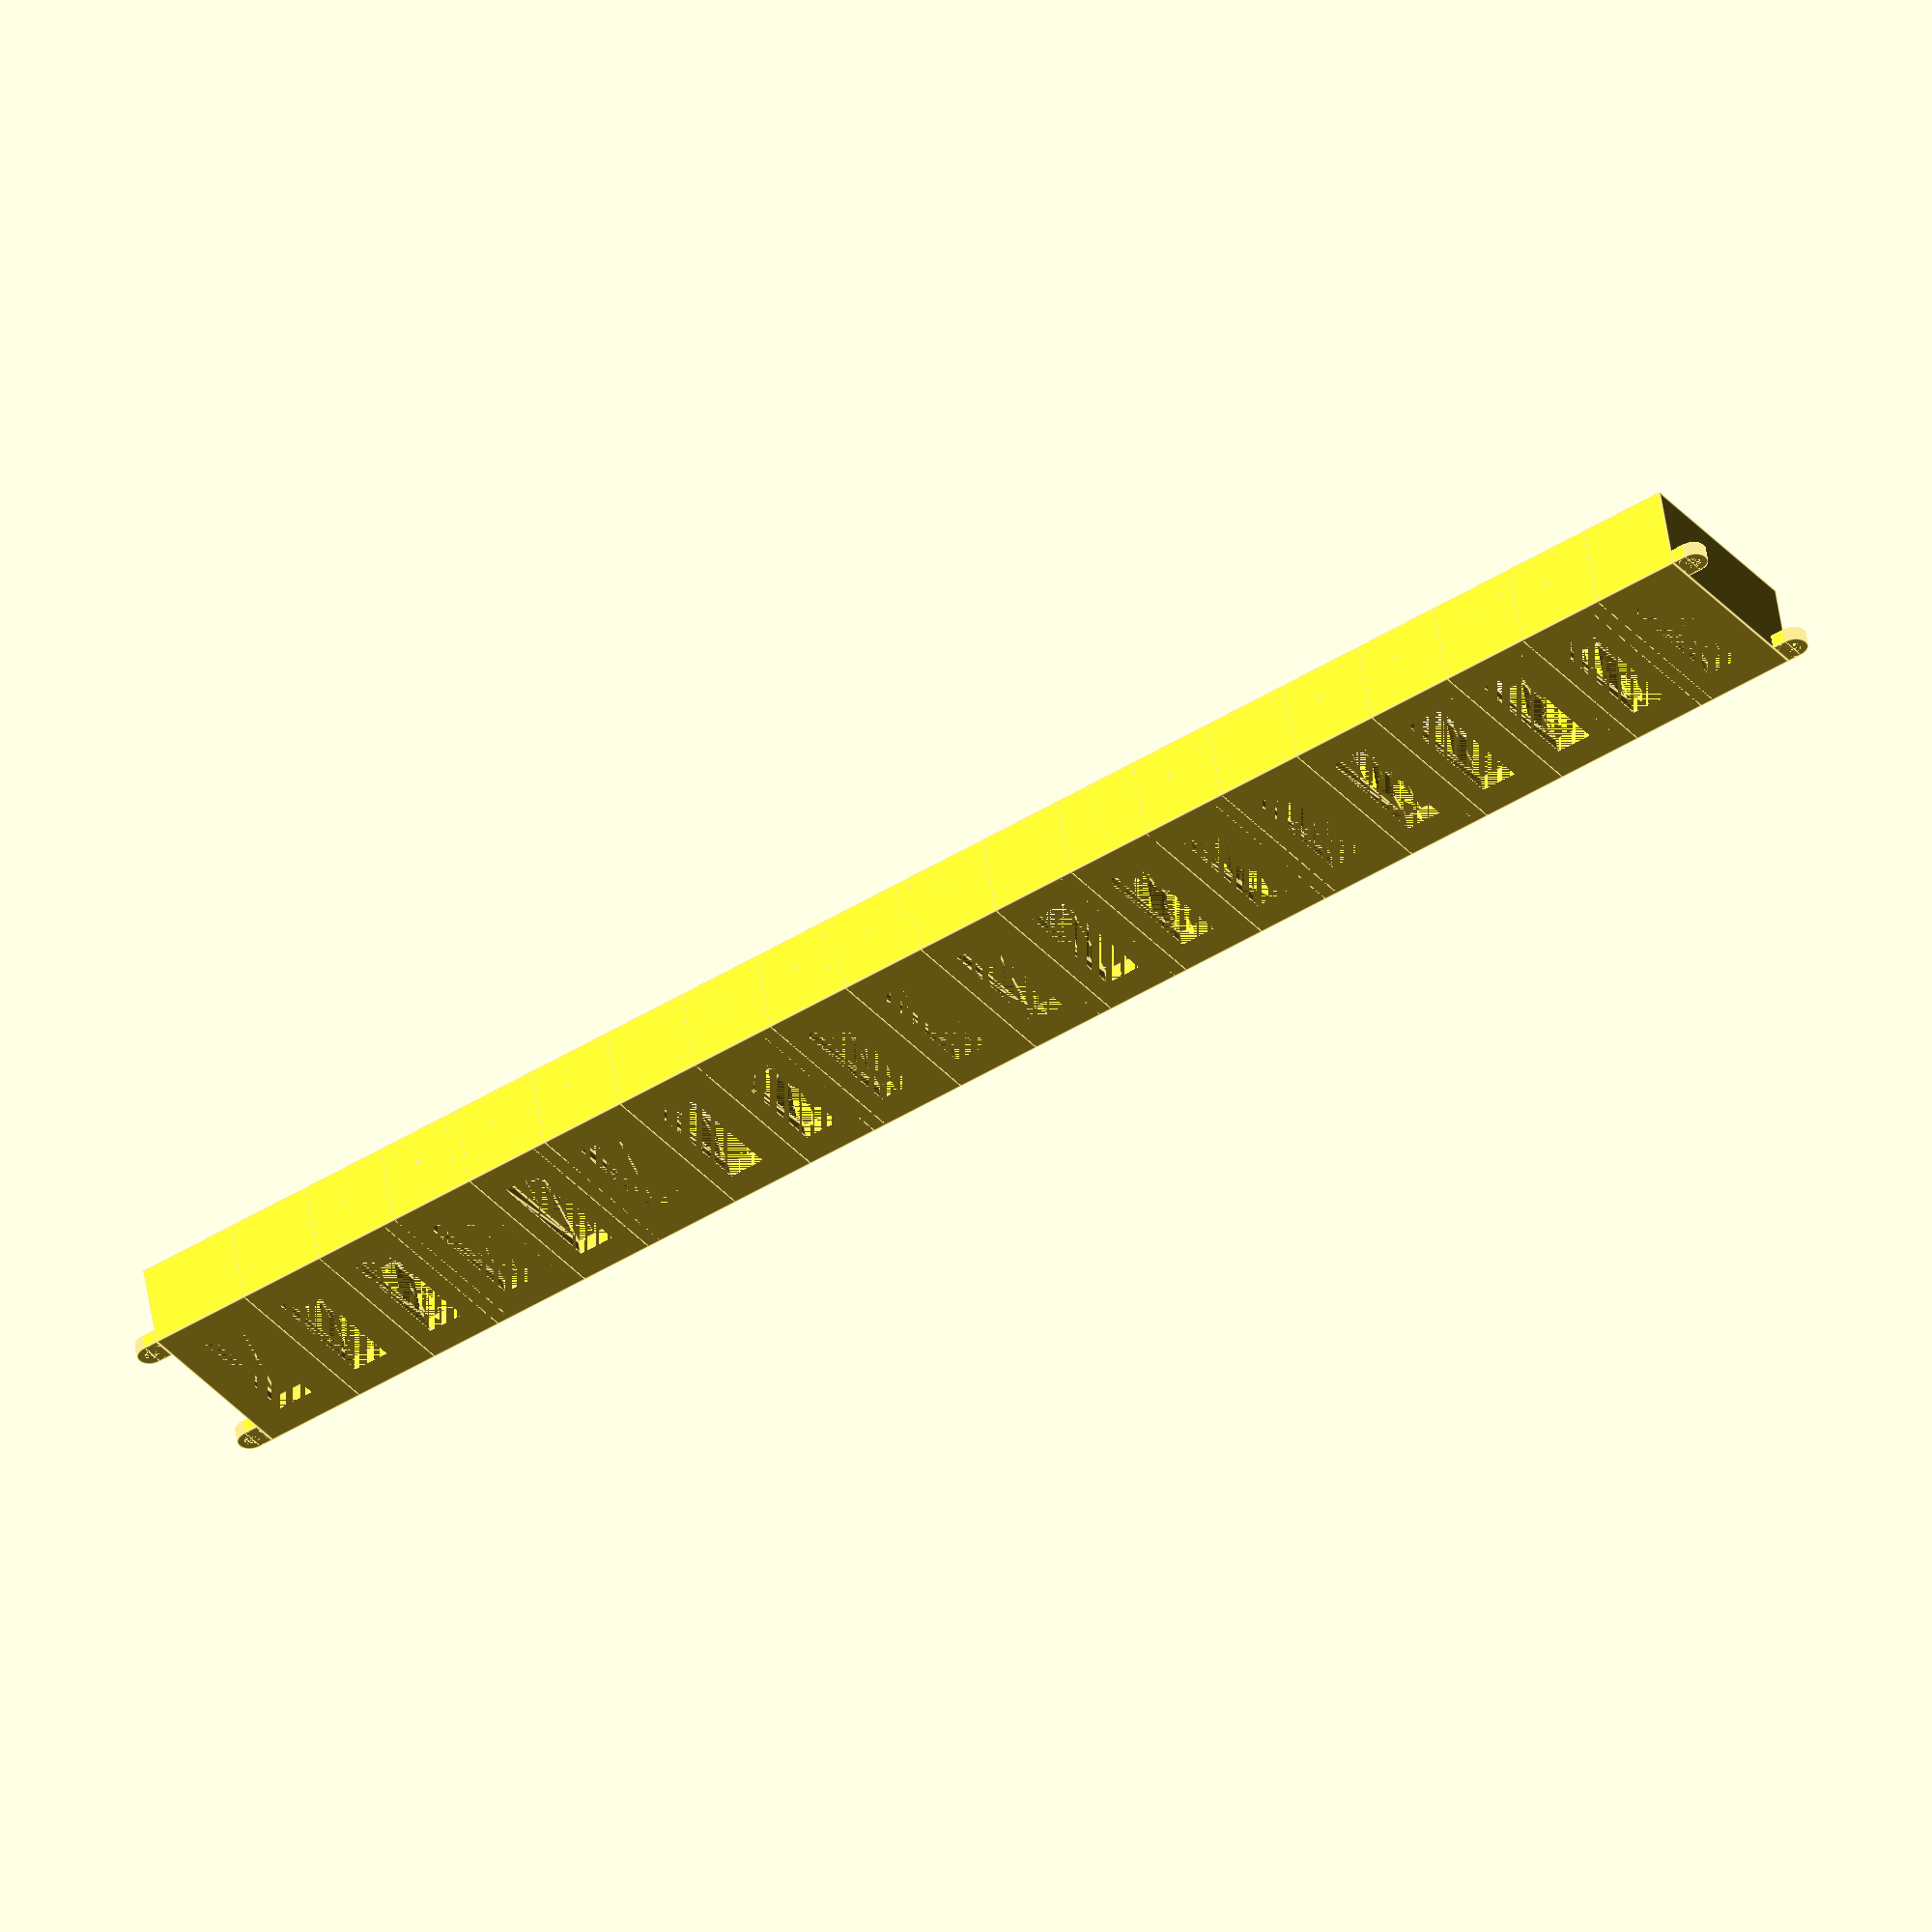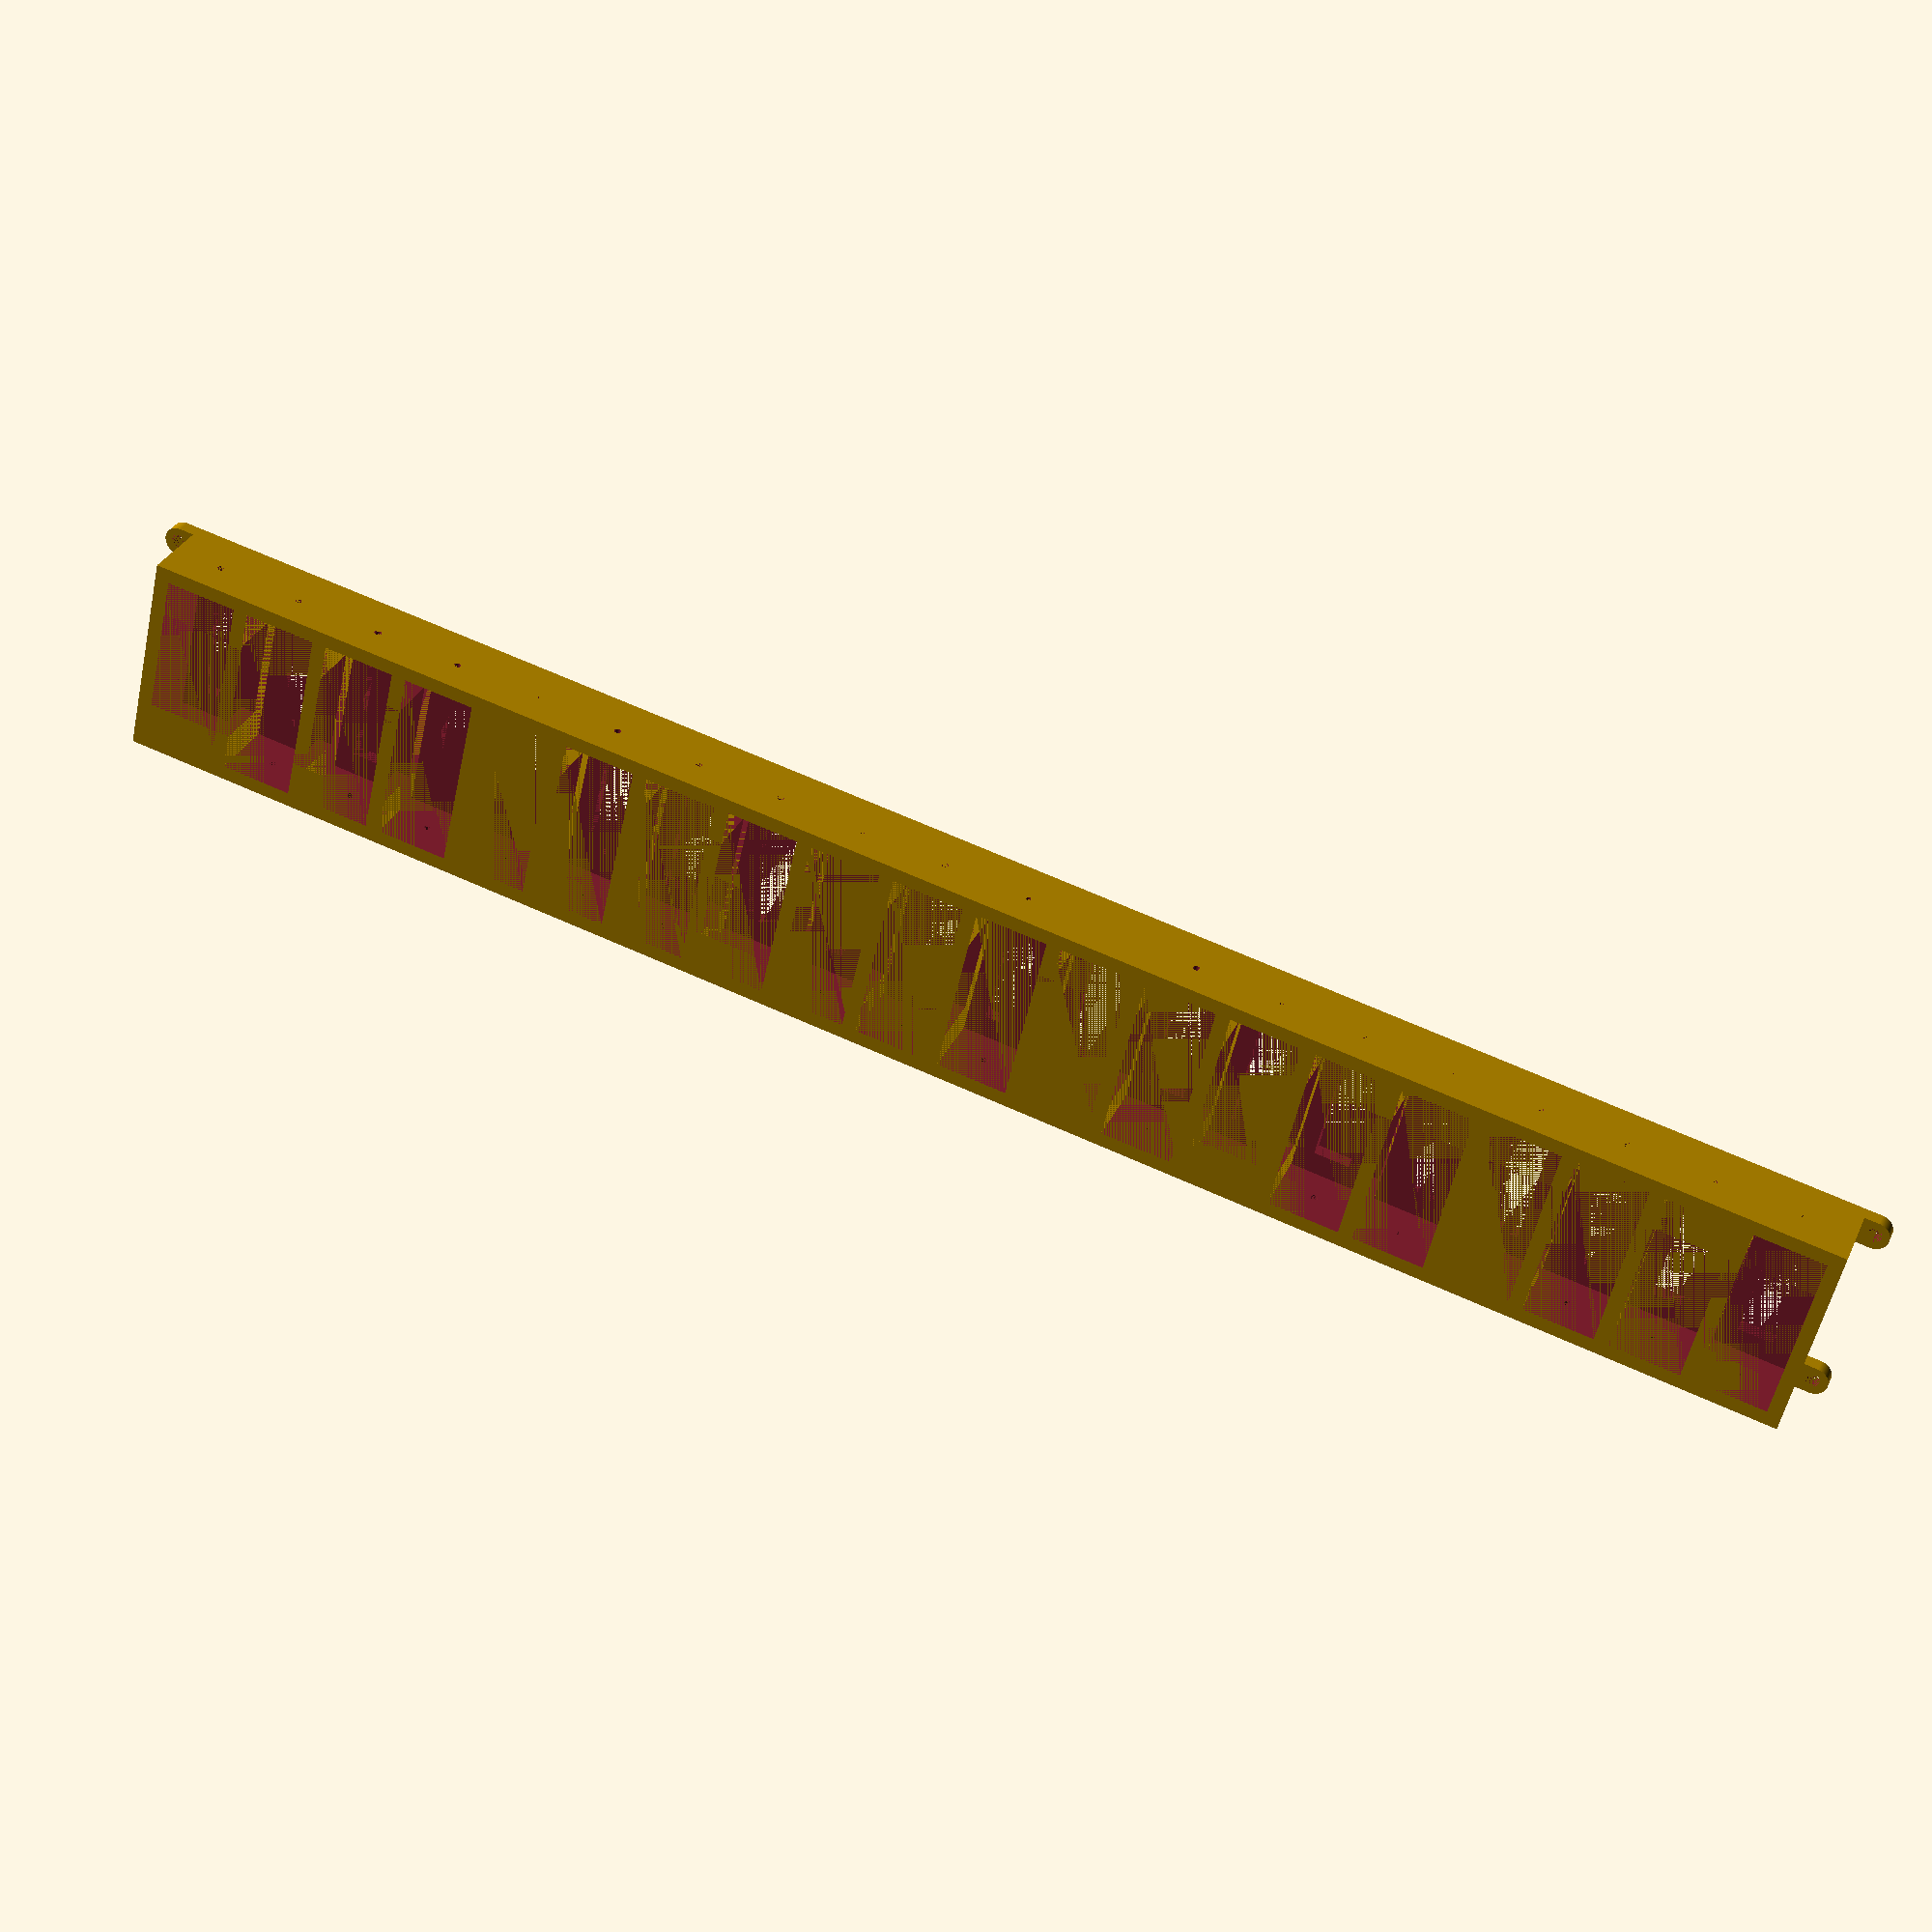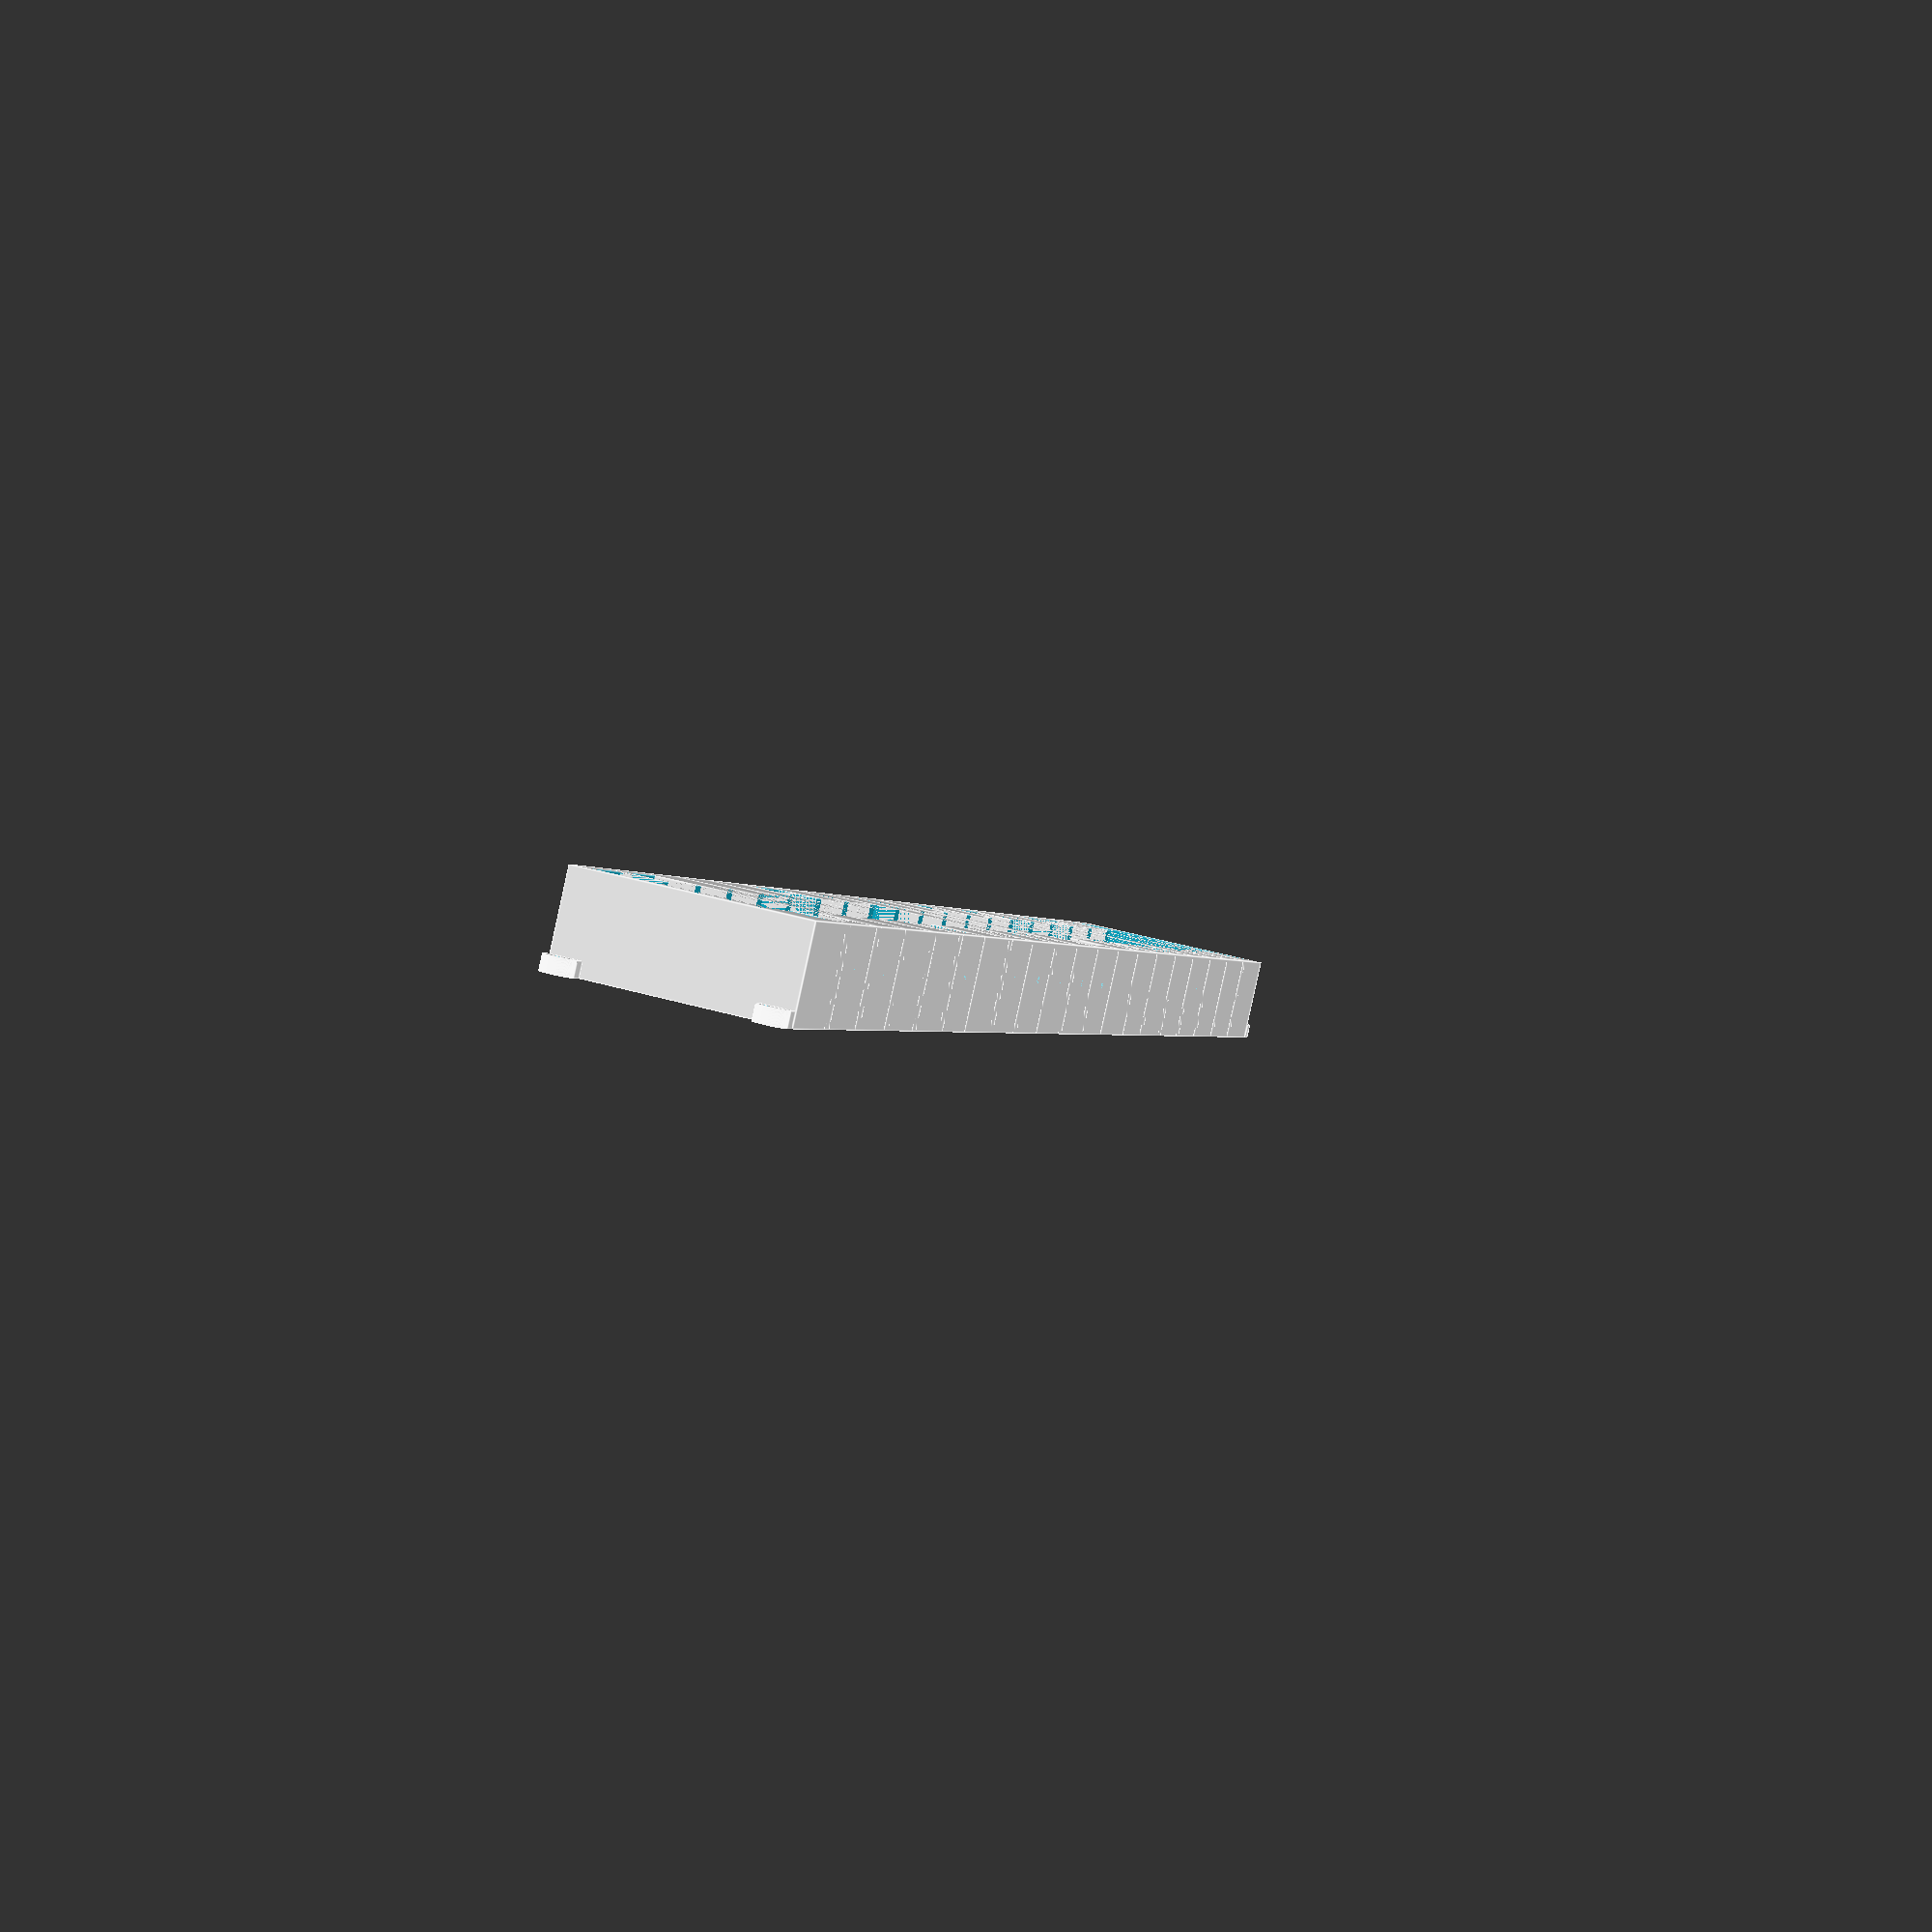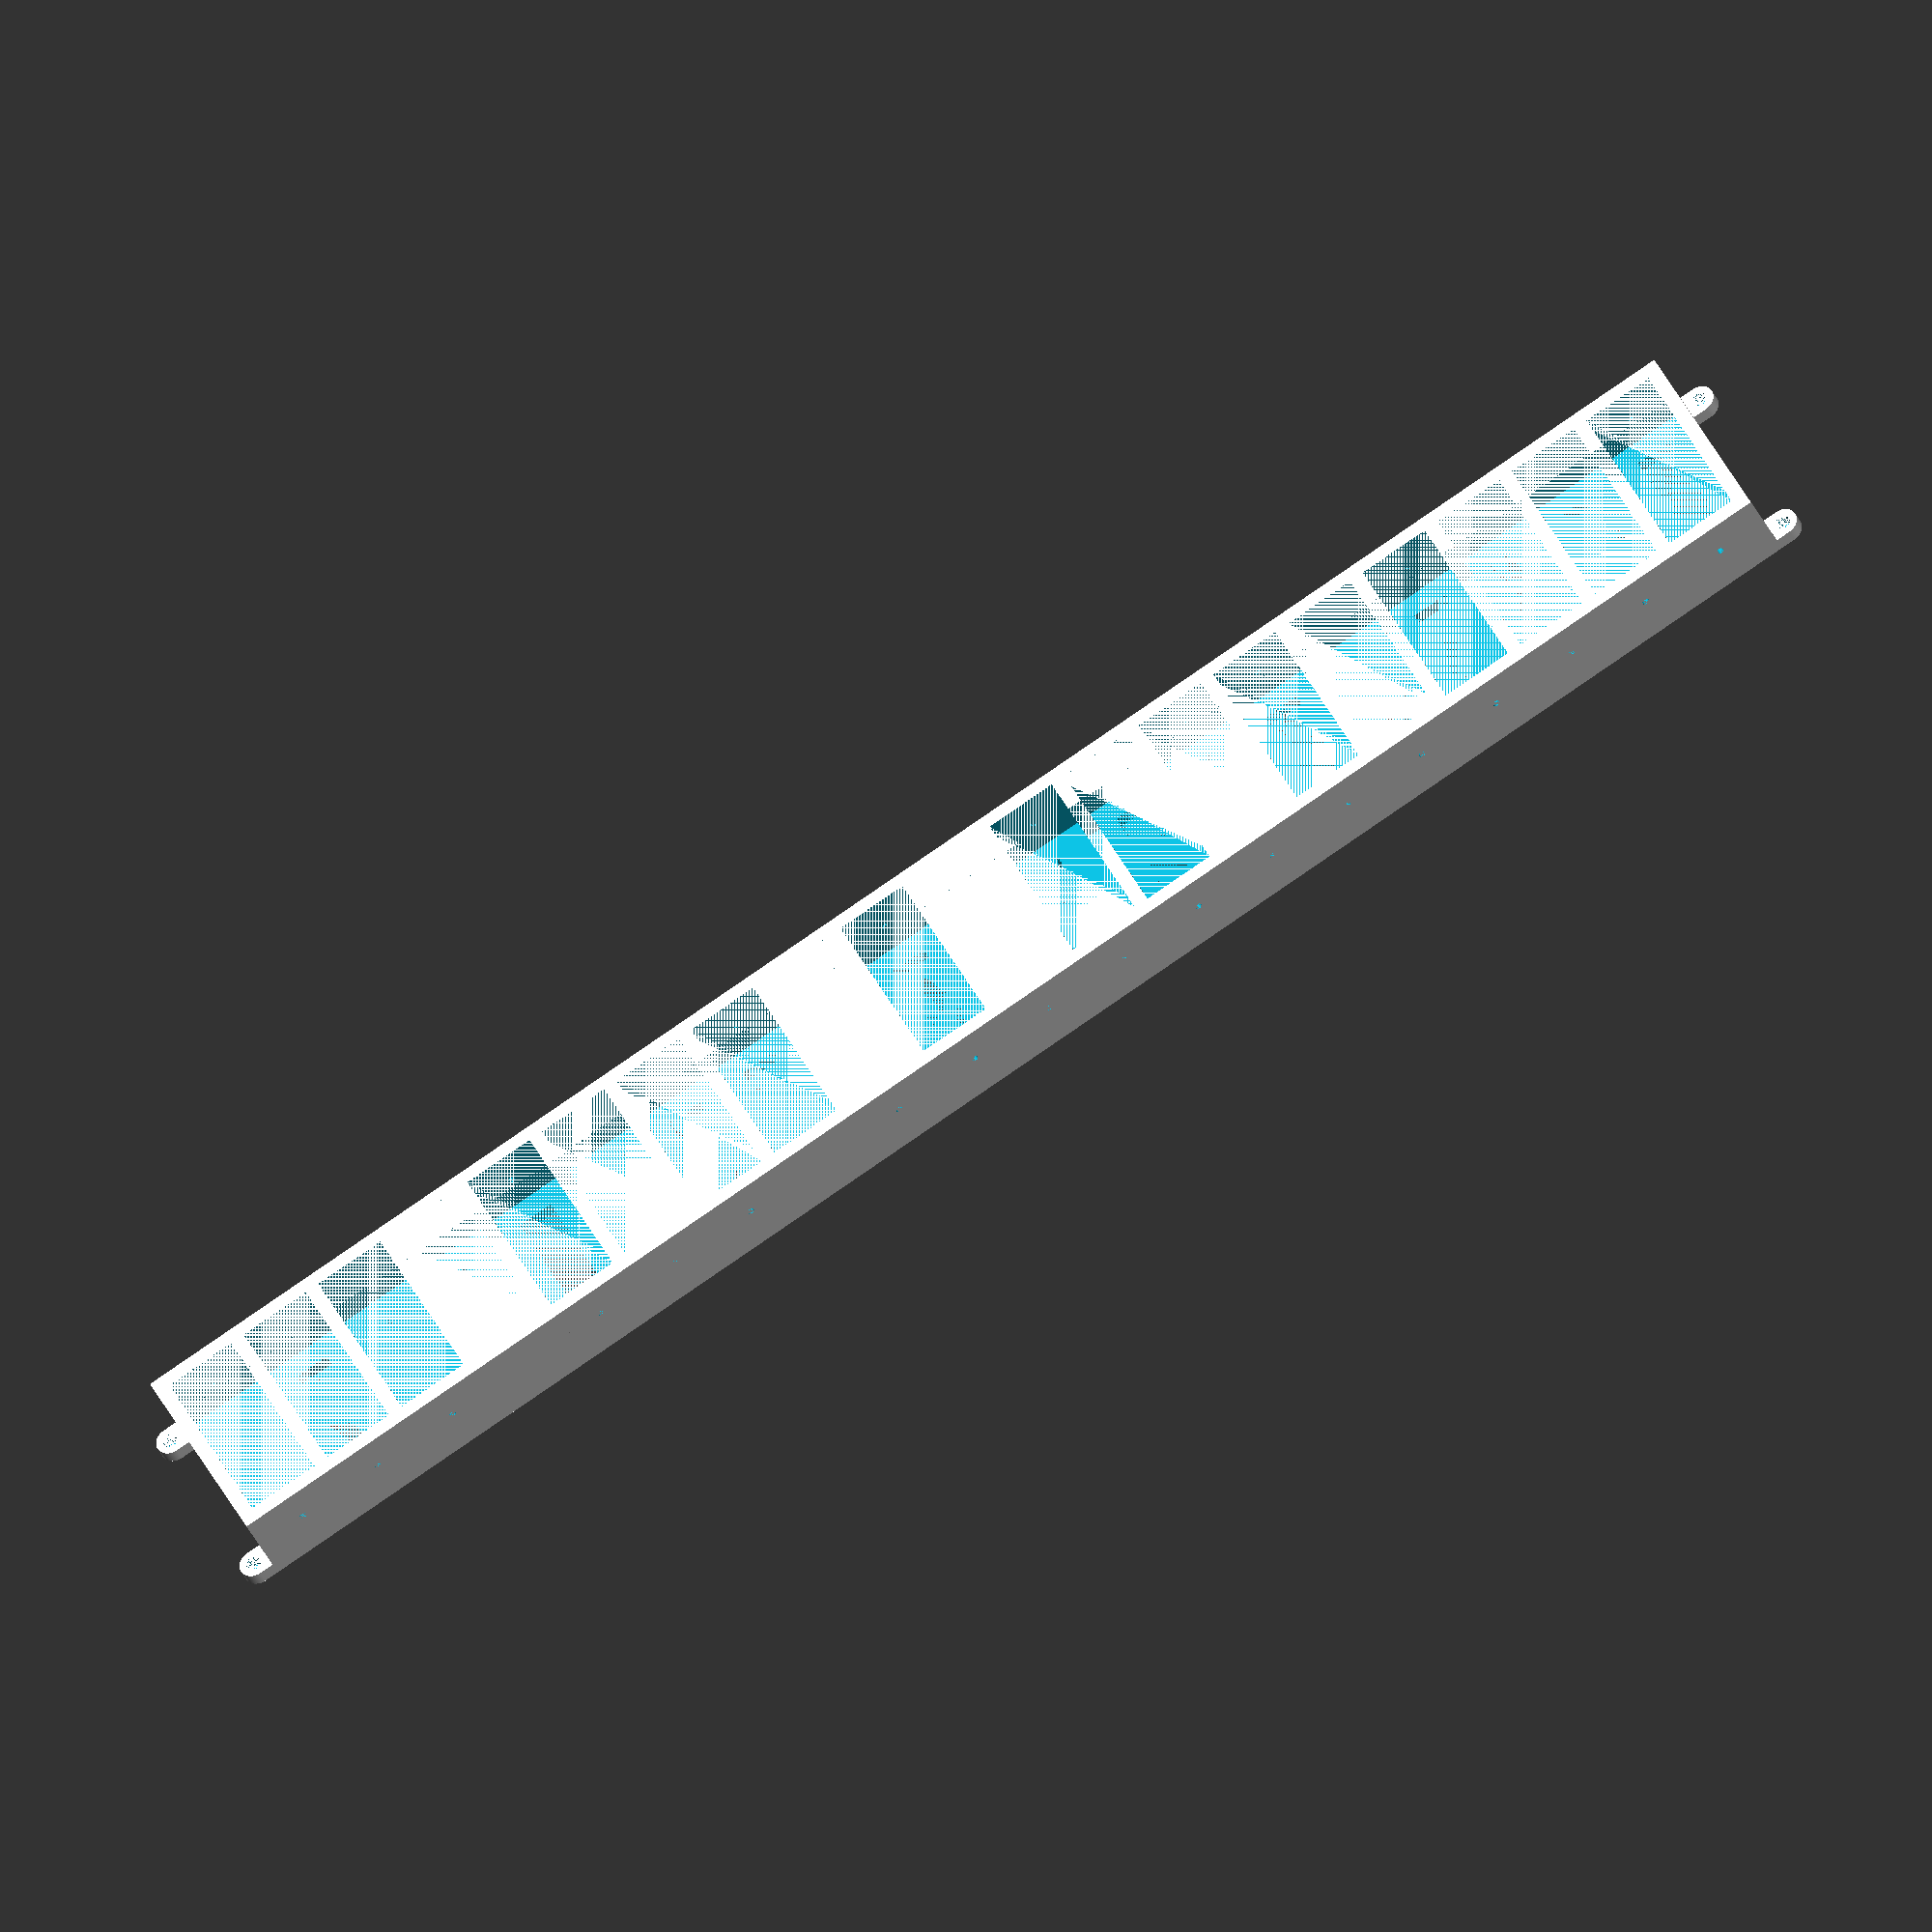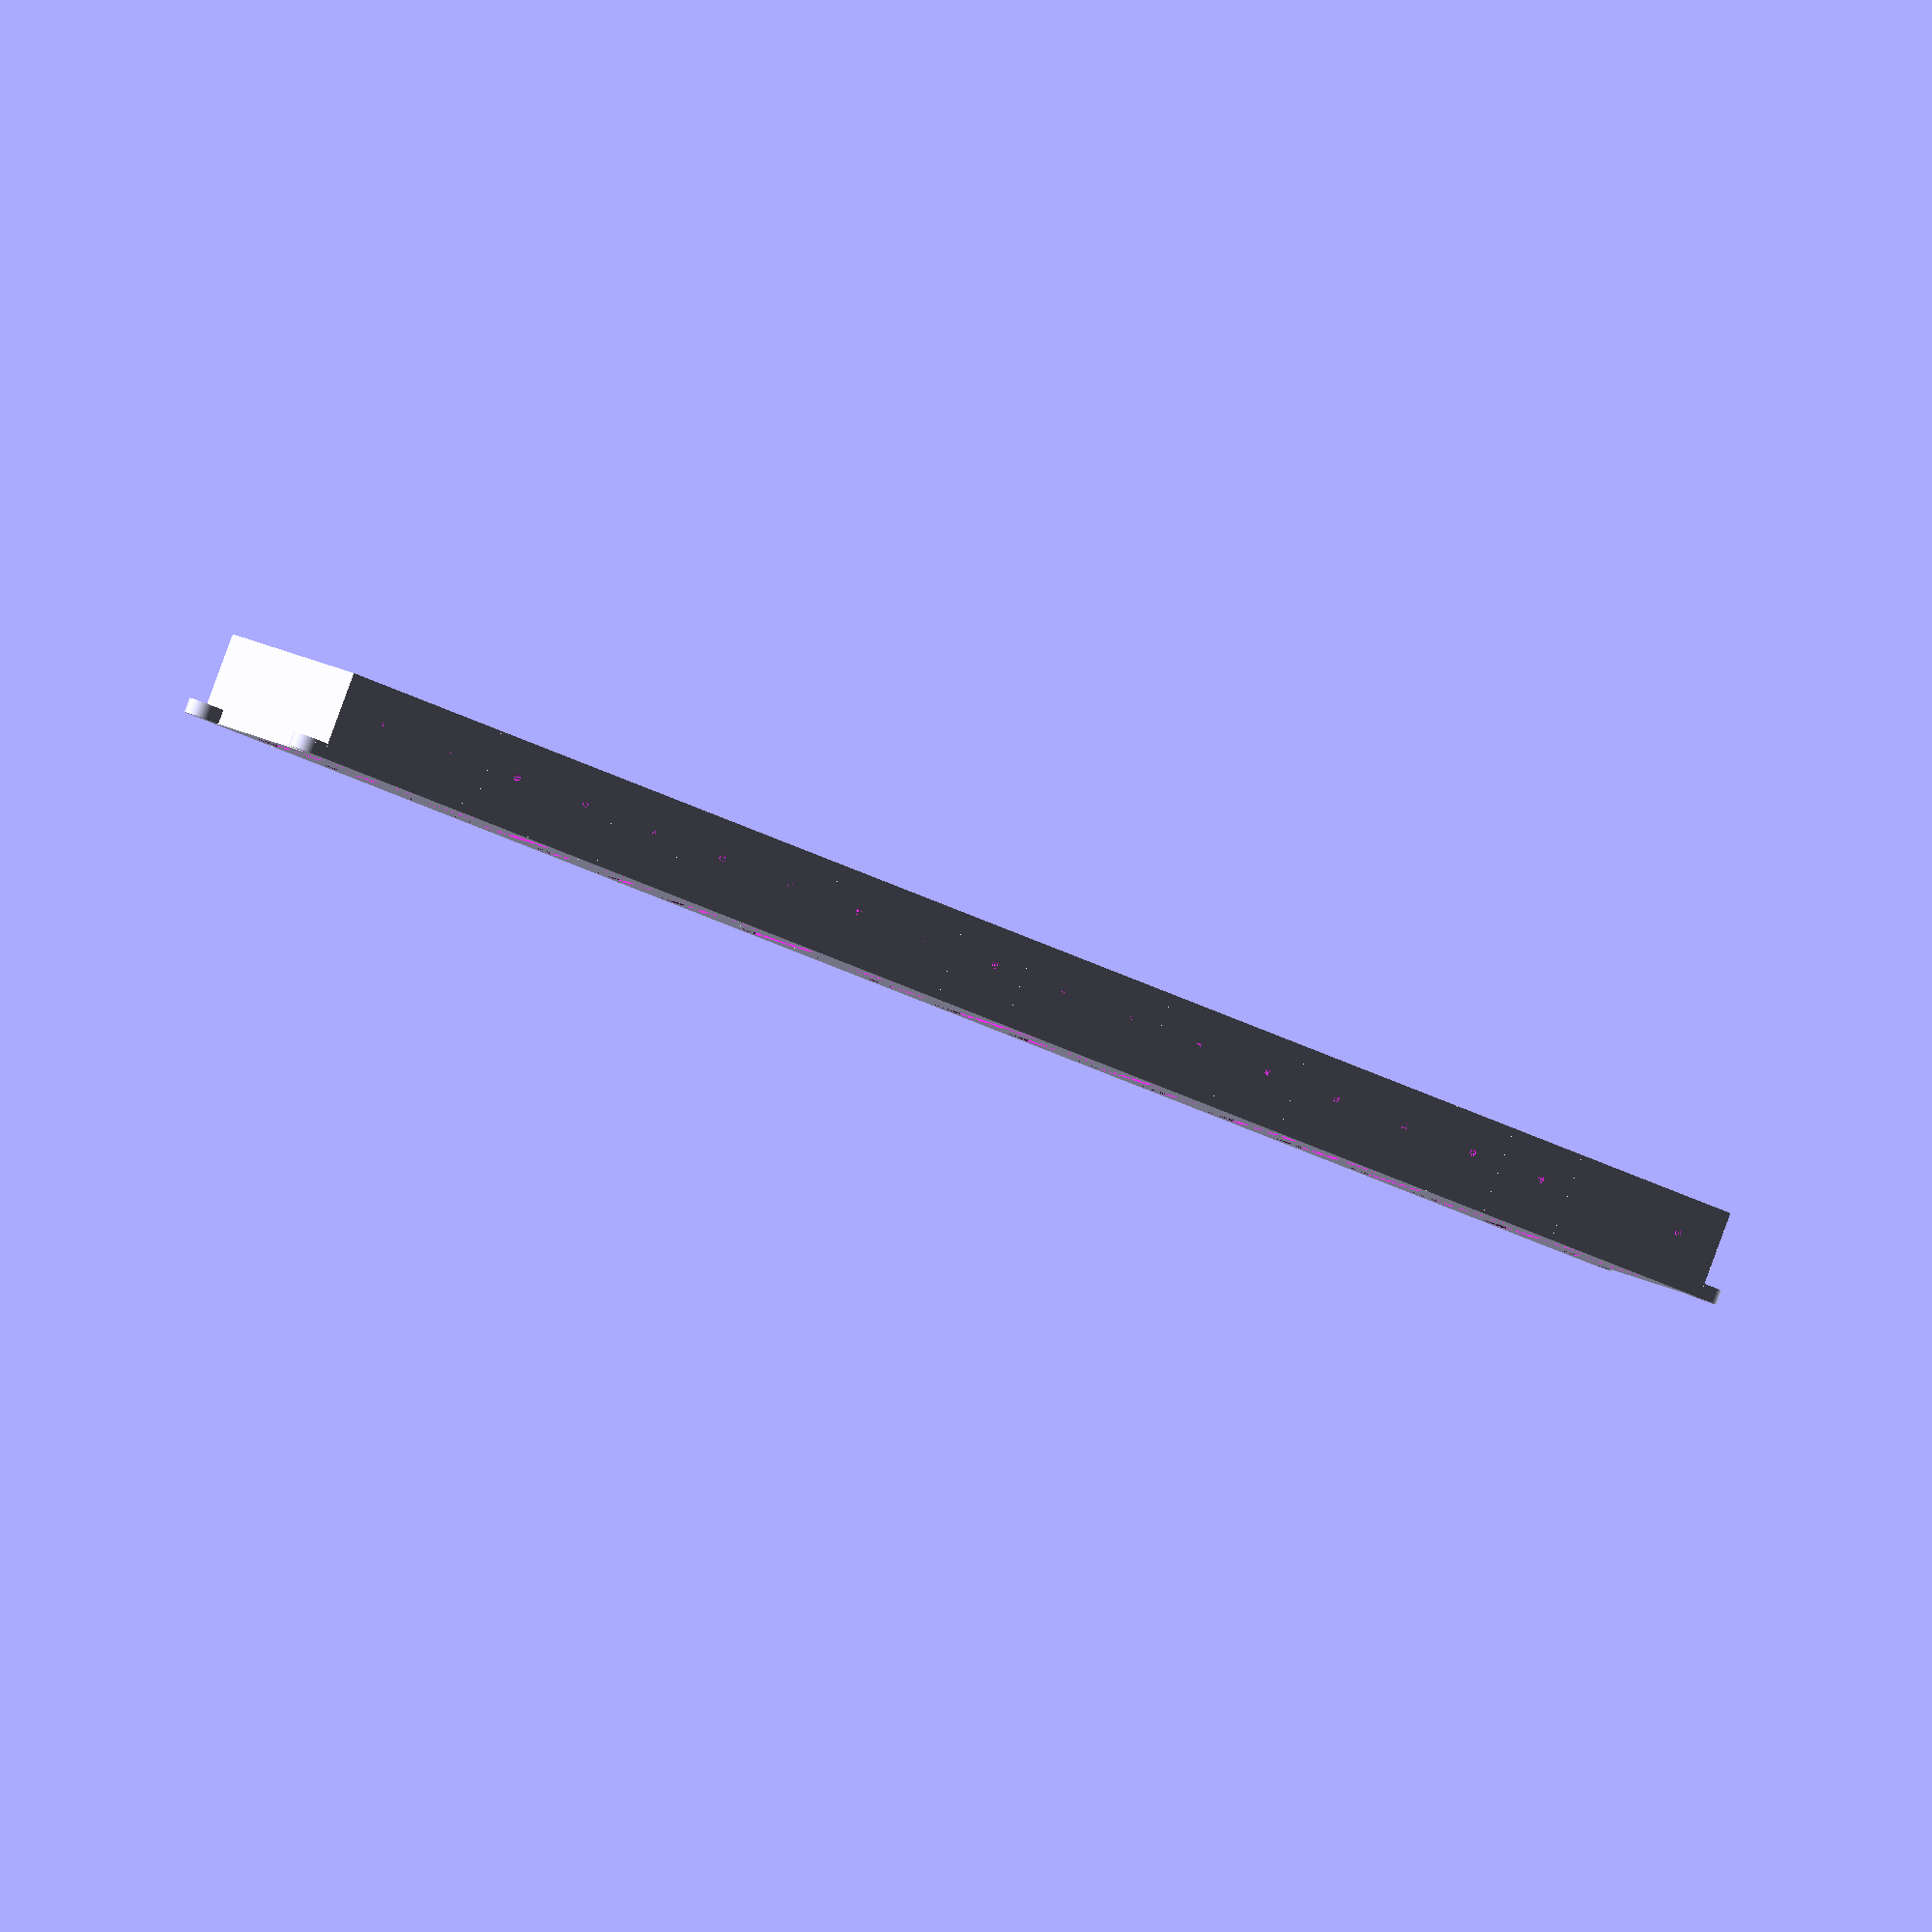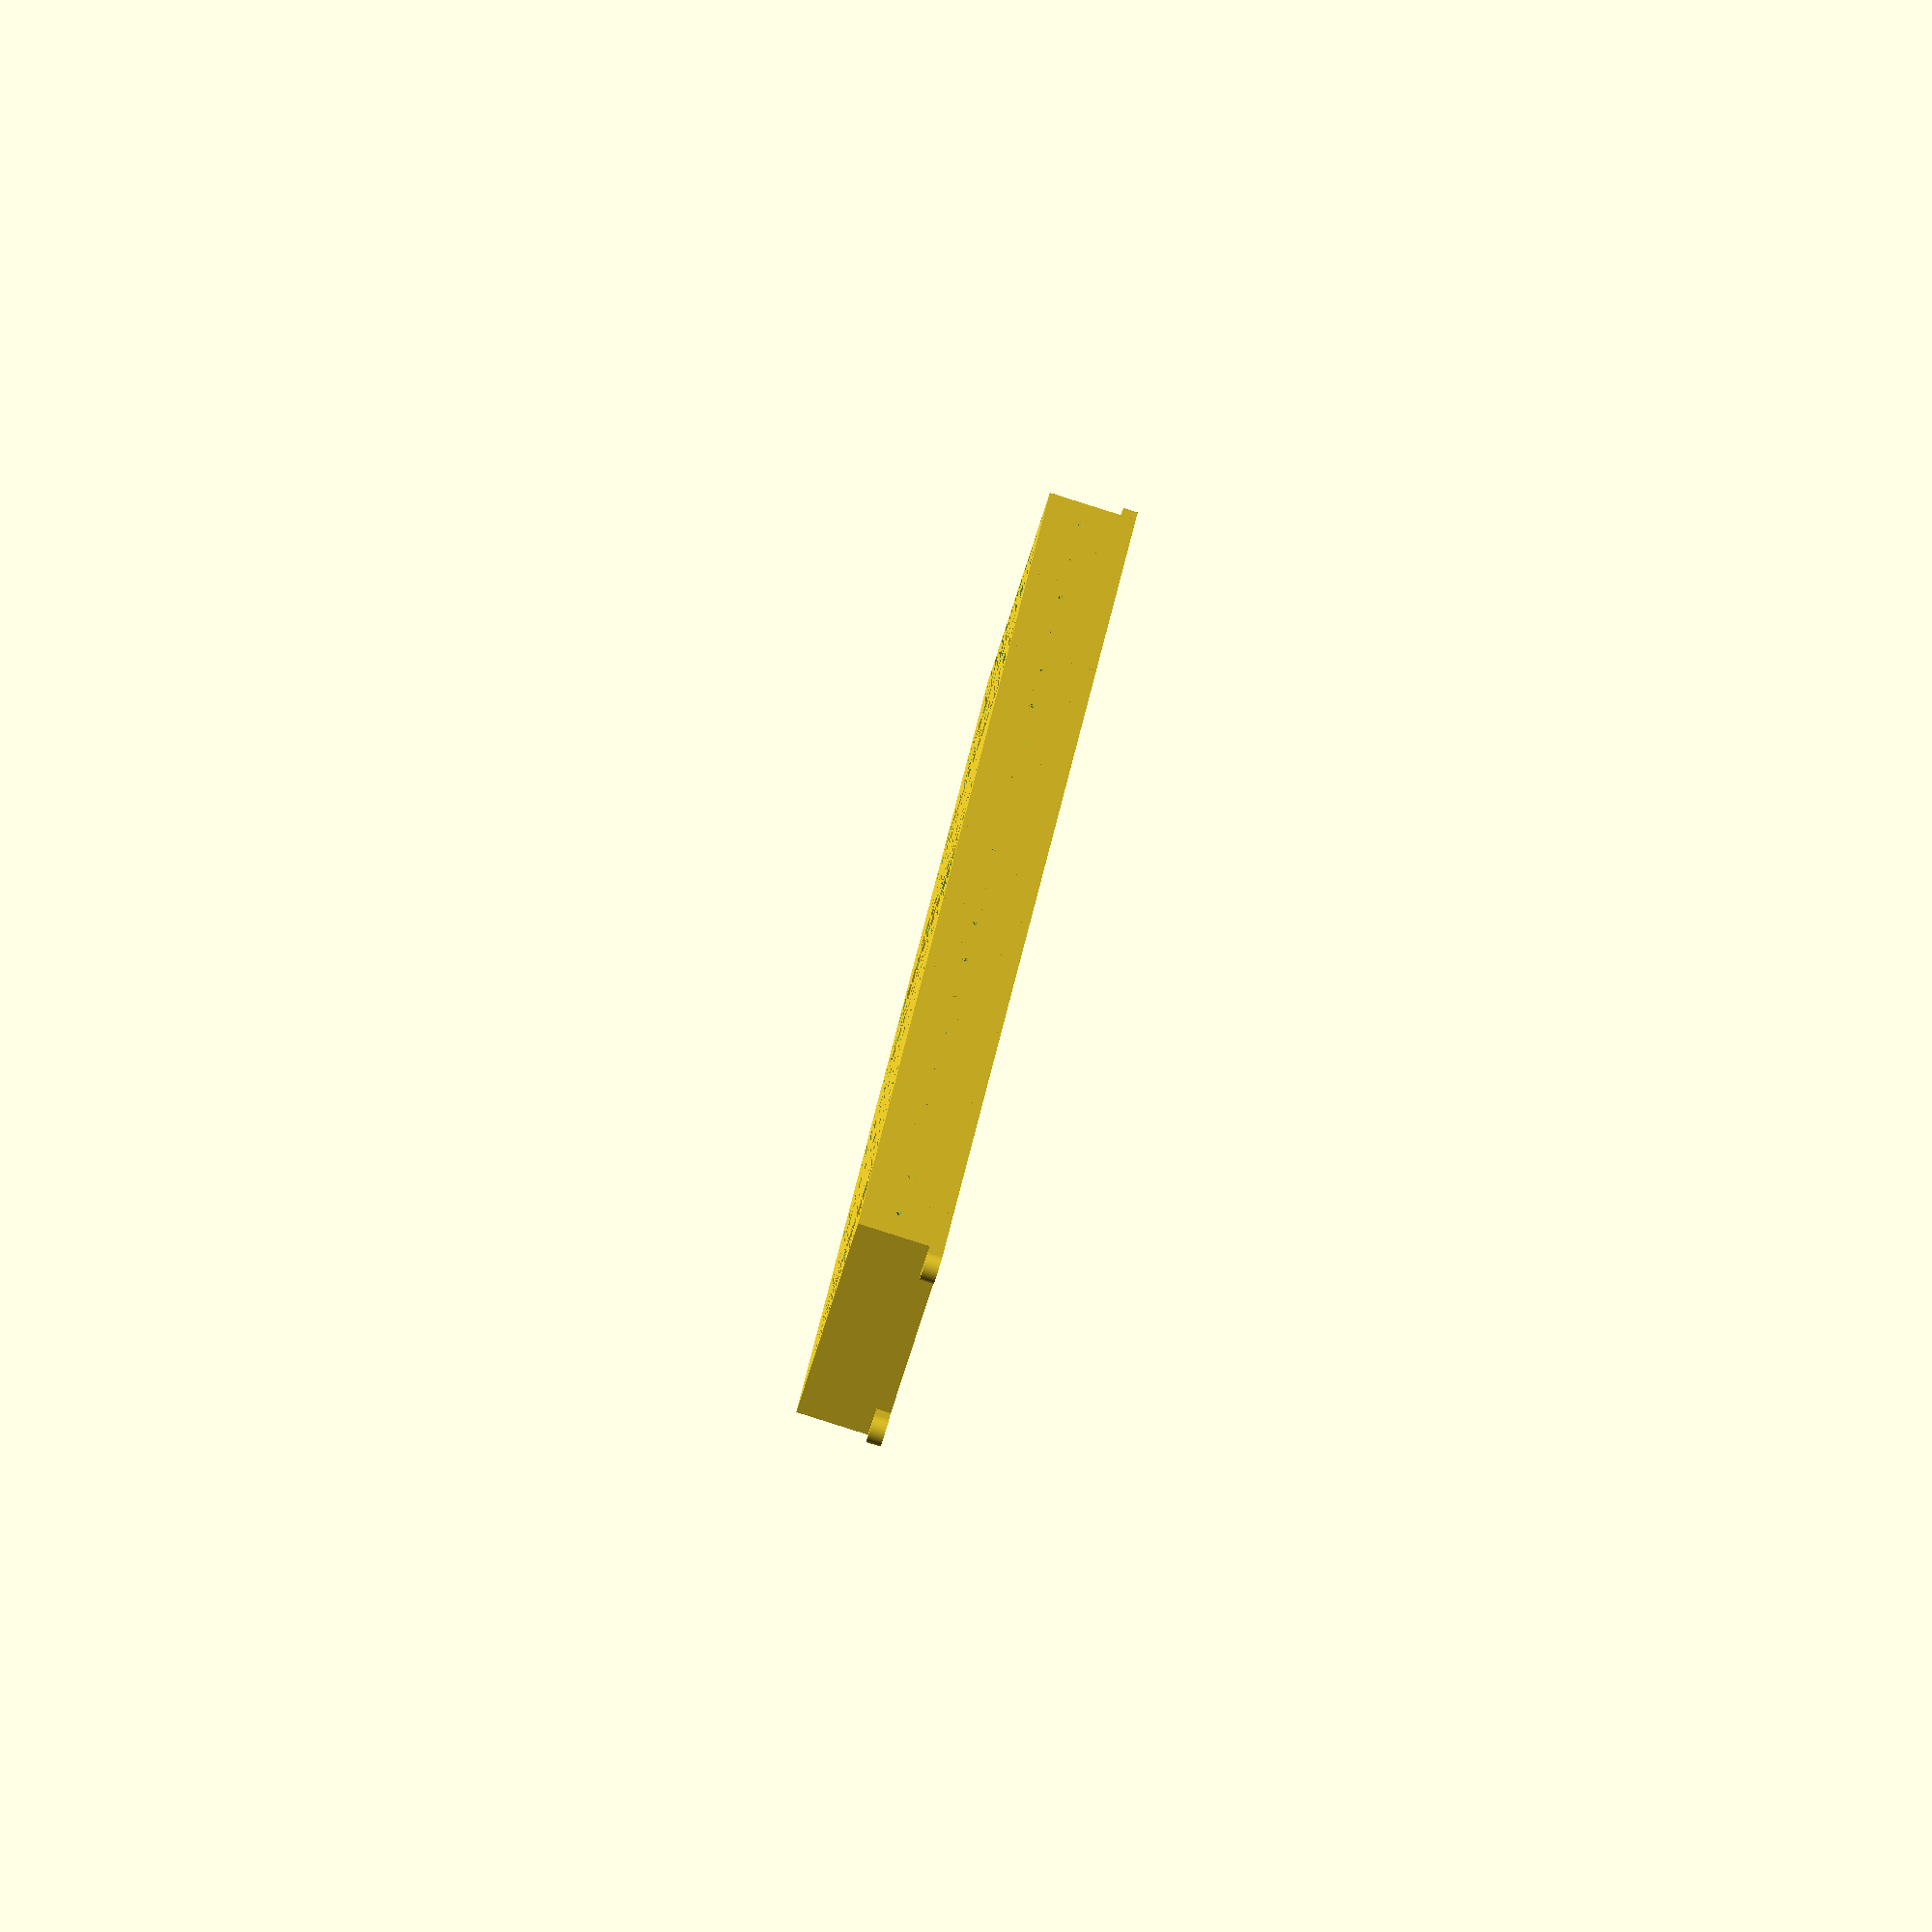
<openscad>
width=20;
depth=50;
height=20;
wallWidth=4;
batteryCount=20;

includePeg=true;
pegDiameter=2;
pegPoints=360;
innerFinDepth=10;
innerFinBackboneHeight=5;

removeInnerDiamond=true;
removeInnerRectangle=true;

backCutoutWidth=width*0.5;
backCutoutDepth=depth*0.75;

includeMountingPegs=true;
mountingPegHoleThickness=4;//mm
mountingPegHoleDiam=4;//mm
mountingPegThickness=3;//mm


backCutoutWidthPad = (width-backCutoutWidth)/2.0;
backCutoutDepthPad = (depth-backCutoutDepth)/2.0;

module lineup(num, space) {
  for (i = [0 : num-1])
    translate([ space*i, 0, 0 ]) children(0);
}
module mountingPeg(innerDiam, outerdiam, thickness){
    difference(){
        union(){
            cylinder(h=thickness, d=outerdiam, center=false, $fn=pegPoints);
            translate([0, -outerdiam/2, 0]){
                cube(size=[outerdiam/2, outerdiam, thickness],center=false);
            };
        };
        cylinder(h=thickness, d=innerDiam, center=false, $fn=pegPoints);
    };
}

union(){
    difference(){
        union(){
            lineup(batteryCount, width+wallWidth){
                difference(){
                    cube(size=[width+2*wallWidth,depth+2*wallWidth,height+wallWidth], center=false);
                    union(){
                        //Battery Container
                        translate([wallWidth,wallWidth,wallWidth]){
                            cube(size=[width,depth,height], center=false);
                        };
                        //Lead hole(Bottom)
                        if(includePeg){
                            translate([(width+2*wallWidth)/2,0,(height/2)+wallWidth]){
                                rotate([-90,0, 0]){
                                    cylinder(h=wallWidth, r=pegDiameter/2.0, center=false, $fn=pegPoints);
                                };
                            };
                        };
                        //Lead hole(Top)
                        if(includePeg){
                            translate([(width+2*wallWidth)/2, (depth+wallWidth), (height/2)+wallWidth]){
                                rotate([-90, 0, 0]){
                                    cylinder(h=wallWidth, r=pegDiameter/2.0, center=false, $fn=pegPoints);
                                };
                            };
                        };
                        if(removeInnerDiamond){
                            translate([wallWidth,wallWidth,0]){
                                linear_extrude(height=wallWidth){
                                    polygon(points=[
                                        [width/2, depth-backCutoutDepthPad],
                                        [width-backCutoutWidthPad, depth/2],
                                        [width/2, backCutoutDepthPad],
                                        [backCutoutWidthPad, depth/2]
                                    ]);
                                };
                            };
                        };
                        if(removeInnerRectangle){
                            translate([wallWidth,wallWidth,0]){
                                linear_extrude(height=wallWidth){
                                    polygon(points=[
                                        [width-backCutoutWidthPad, depth-backCutoutDepthPad],
                                        [width-backCutoutWidthPad, backCutoutDepthPad],
                                        [backCutoutWidthPad, backCutoutDepthPad],
                                        [backCutoutWidthPad, depth-backCutoutDepthPad]
                                    ]);
                                };
                            };
                        };

                    };
                };
            };
        };
        //Remove inner walls
        translate([wallWidth,wallWidth+innerFinDepth,wallWidth+innerFinBackboneHeight]){
            cube(size=[
                    (width+wallWidth)*batteryCount-wallWidth,
                    depth-2*innerFinDepth,
                    height-innerFinBackboneHeight
                ], center=false);
        };
    };
    if(includeMountingPegs){
        union(){
            //LowerLeft
            translate([-(mountingPegHoleDiam), mountingPegHoleDiam, 0]){
                mountingPeg(mountingPegHoleDiam, mountingPegHoleDiam+mountingPegHoleThickness, mountingPegHoleThickness);
            };
            //UpperLeft
            translate([-(mountingPegHoleDiam), depth+wallWidth, 0]){
                mountingPeg(mountingPegHoleDiam, mountingPegHoleDiam+mountingPegHoleThickness, mountingPegHoleThickness);
            };
            //LowerRight
            translate([(width+wallWidth)*batteryCount+mountingPegHoleDiam*2, mountingPegHoleDiam, 0]){
                mirror([1,0,0]){
                    mountingPeg(mountingPegHoleDiam, mountingPegHoleDiam+mountingPegHoleThickness, mountingPegHoleThickness);
                };
            };
            //UpperRight
            translate([(width+wallWidth)*batteryCount+mountingPegHoleDiam*2, depth+wallWidth, 0]){
                mirror([1,0,0]){
                    mountingPeg(mountingPegHoleDiam, mountingPegHoleDiam+mountingPegHoleThickness, mountingPegHoleThickness);
                };
            };
        };
    };
};

//2.5" drive holder
//width=13.5;
//depth=71;
//height=50;
//wallWidth=4;
//batteryCount=5;
//
//includePeg=false;
//pegDiameter=2;
//pegPoints=4;//360
//innerFinDepth=10;
</openscad>
<views>
elev=307.7 azim=32.6 roll=171.5 proj=o view=edges
elev=328.7 azim=193.1 roll=21.1 proj=p view=solid
elev=267.7 azim=105.3 roll=192.4 proj=p view=edges
elev=32.7 azim=331.8 roll=20.3 proj=o view=solid
elev=271.8 azim=143.7 roll=200.2 proj=o view=solid
elev=265.7 azim=110.4 roll=107.6 proj=o view=wireframe
</views>
